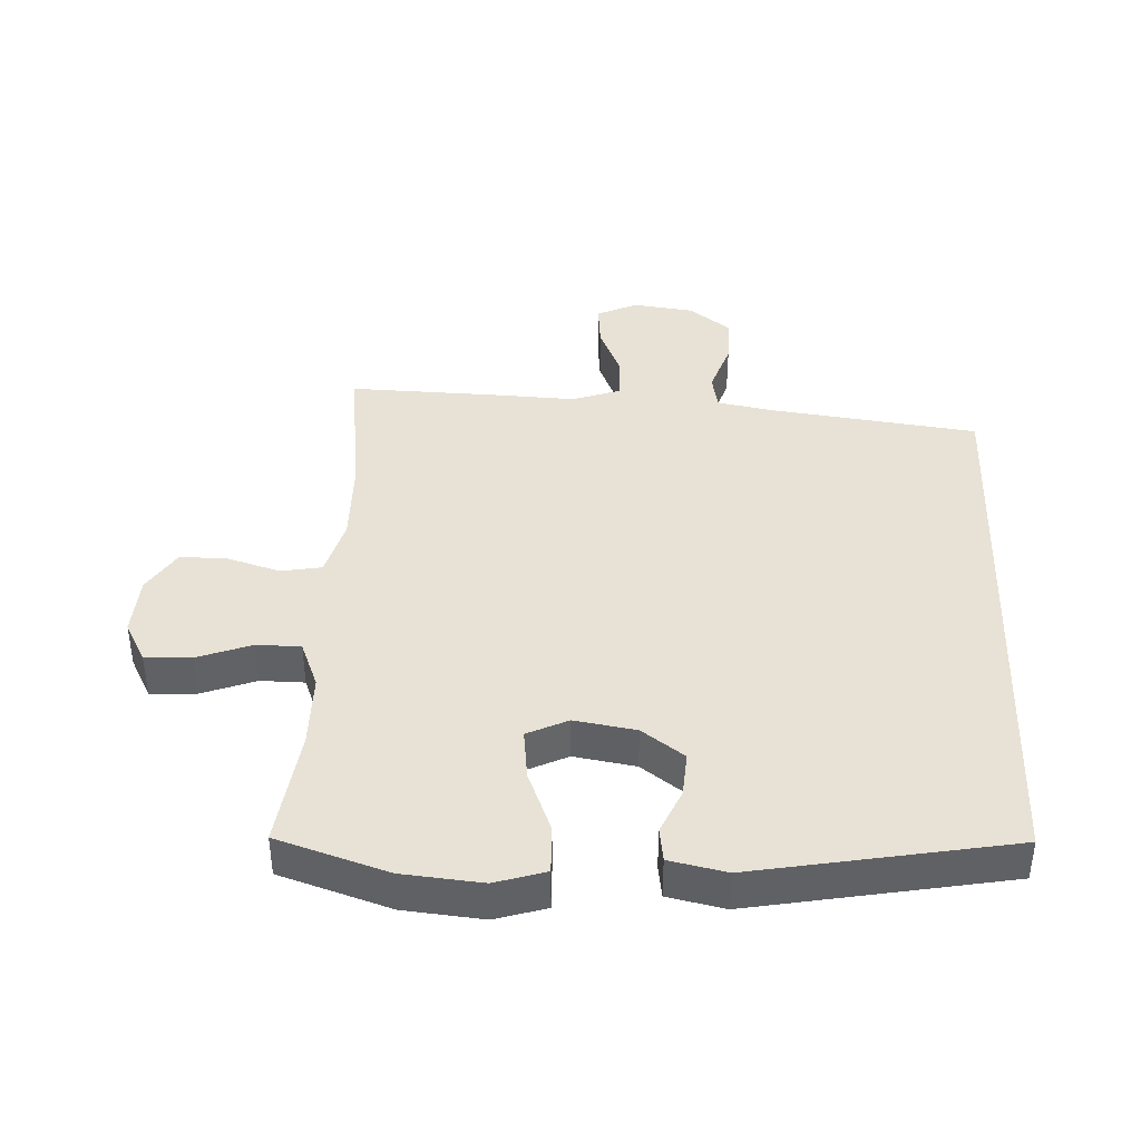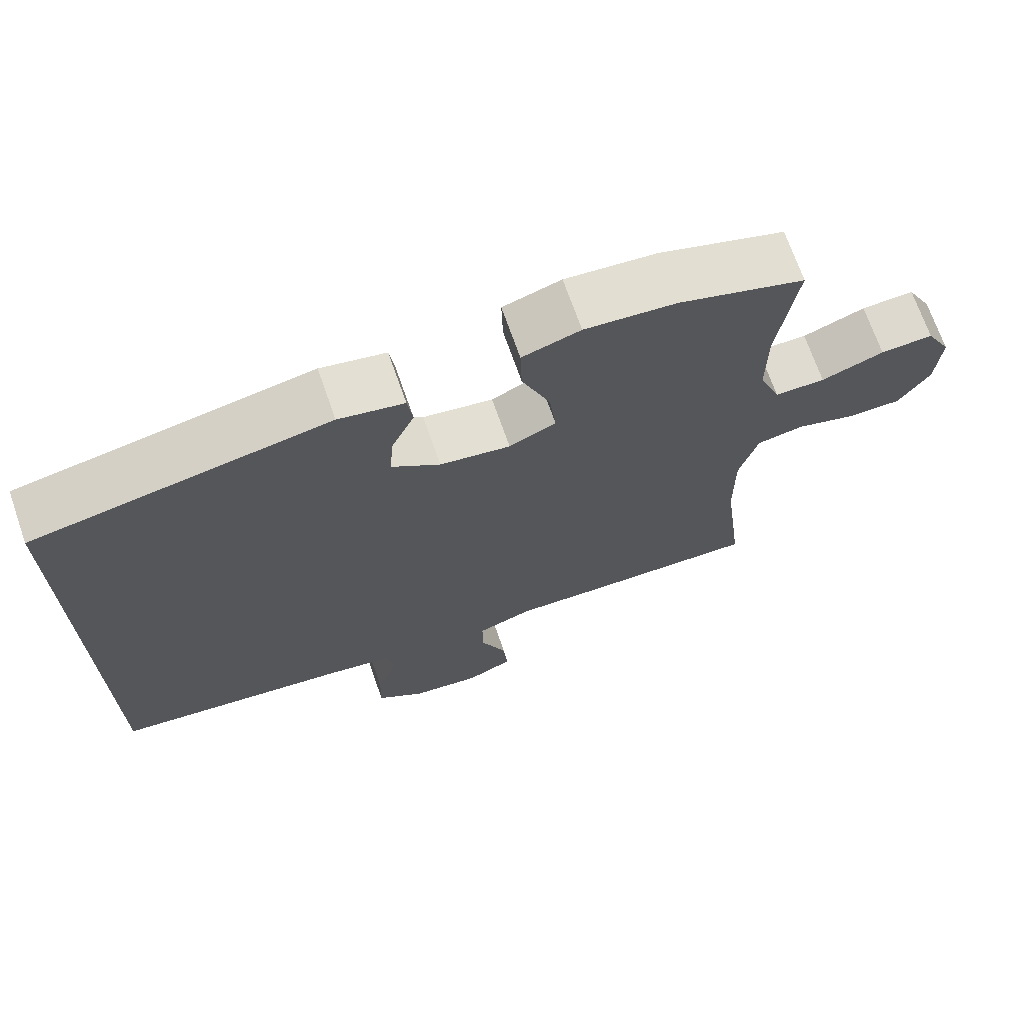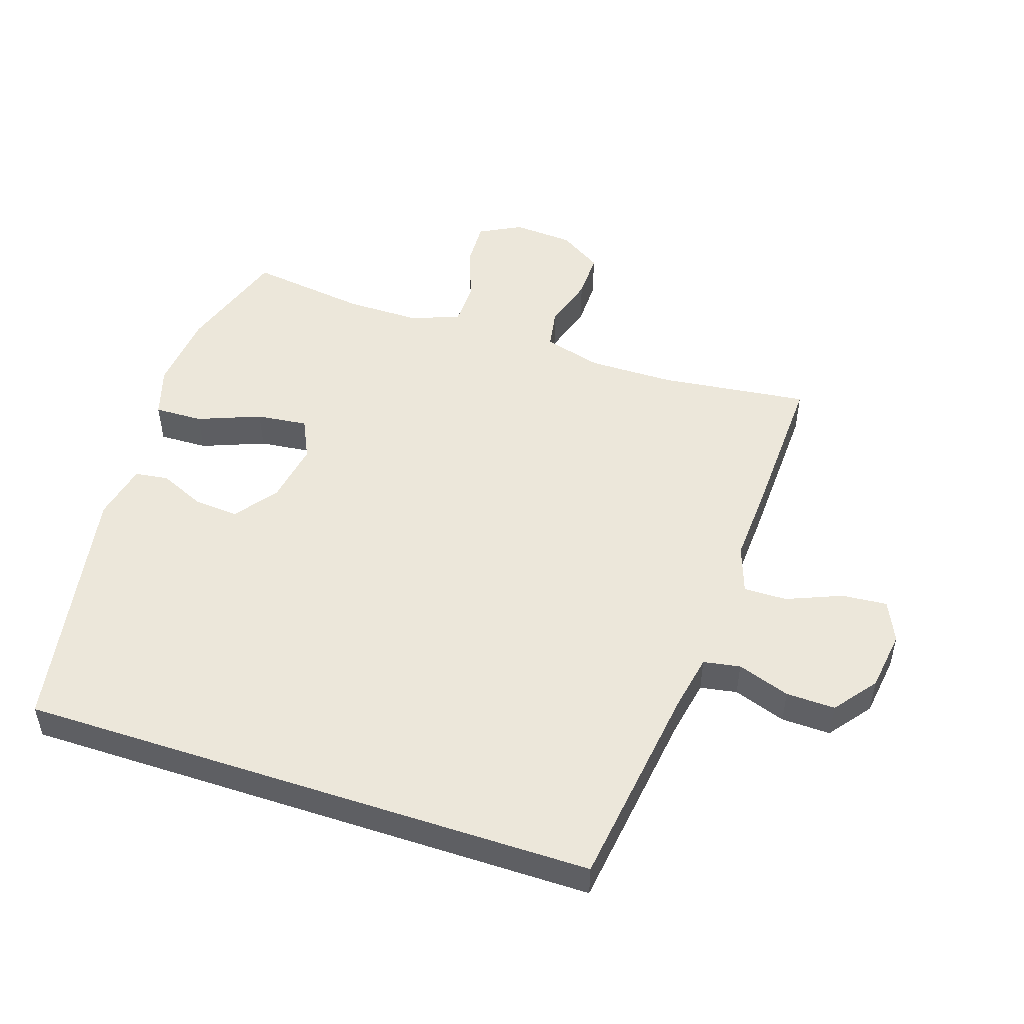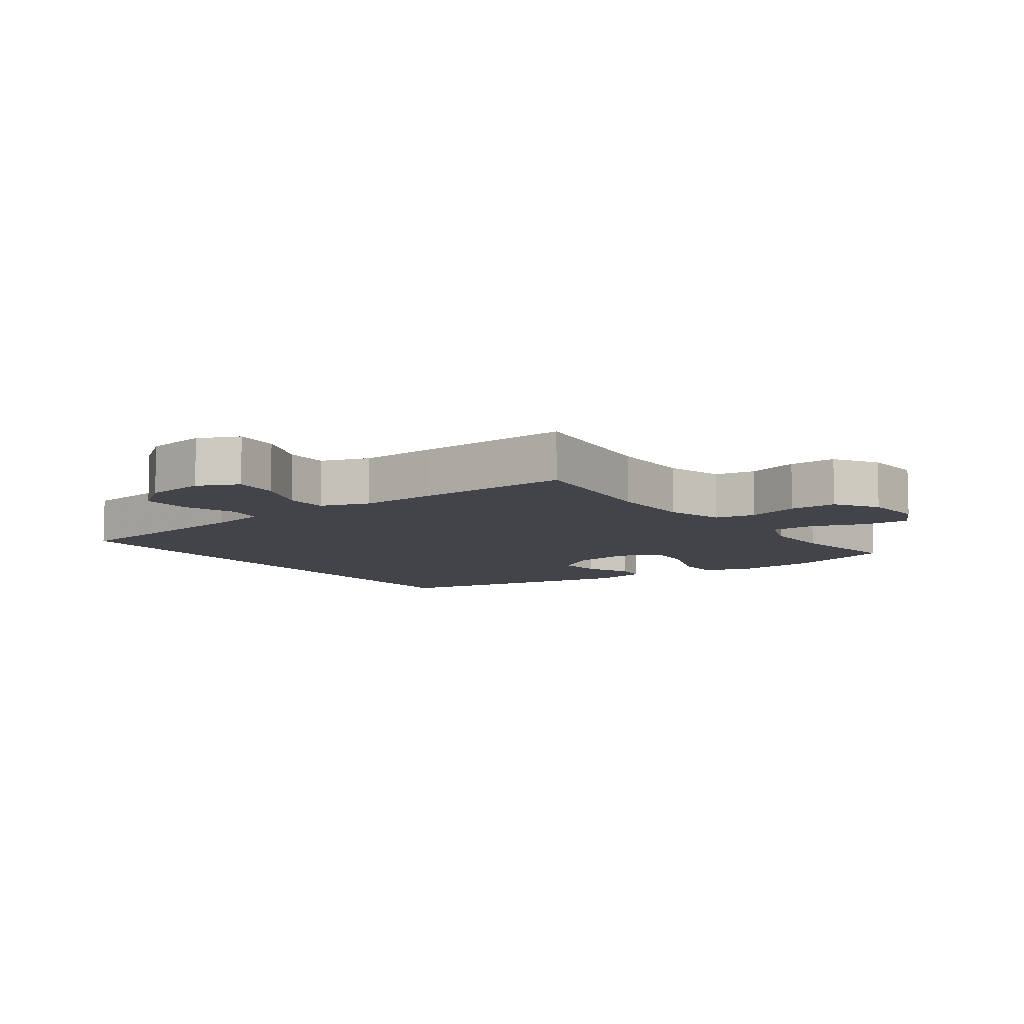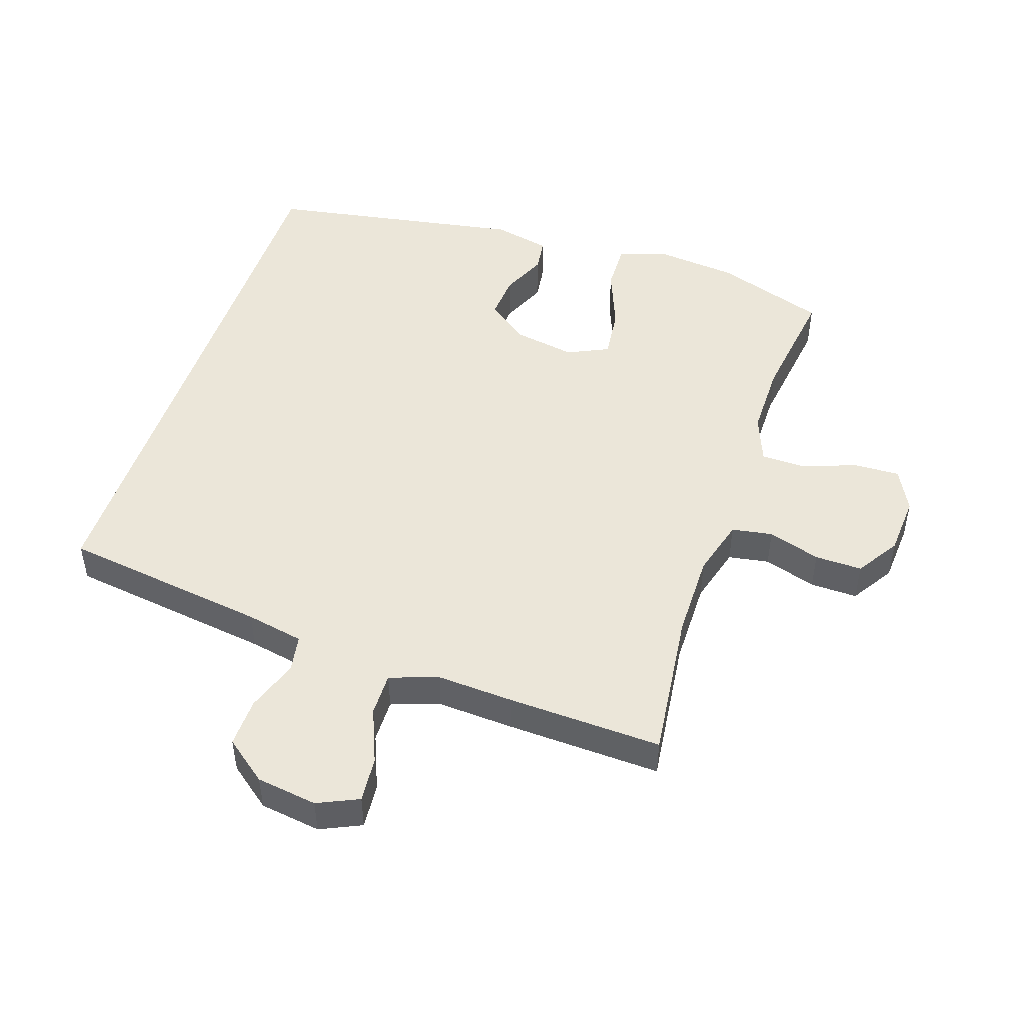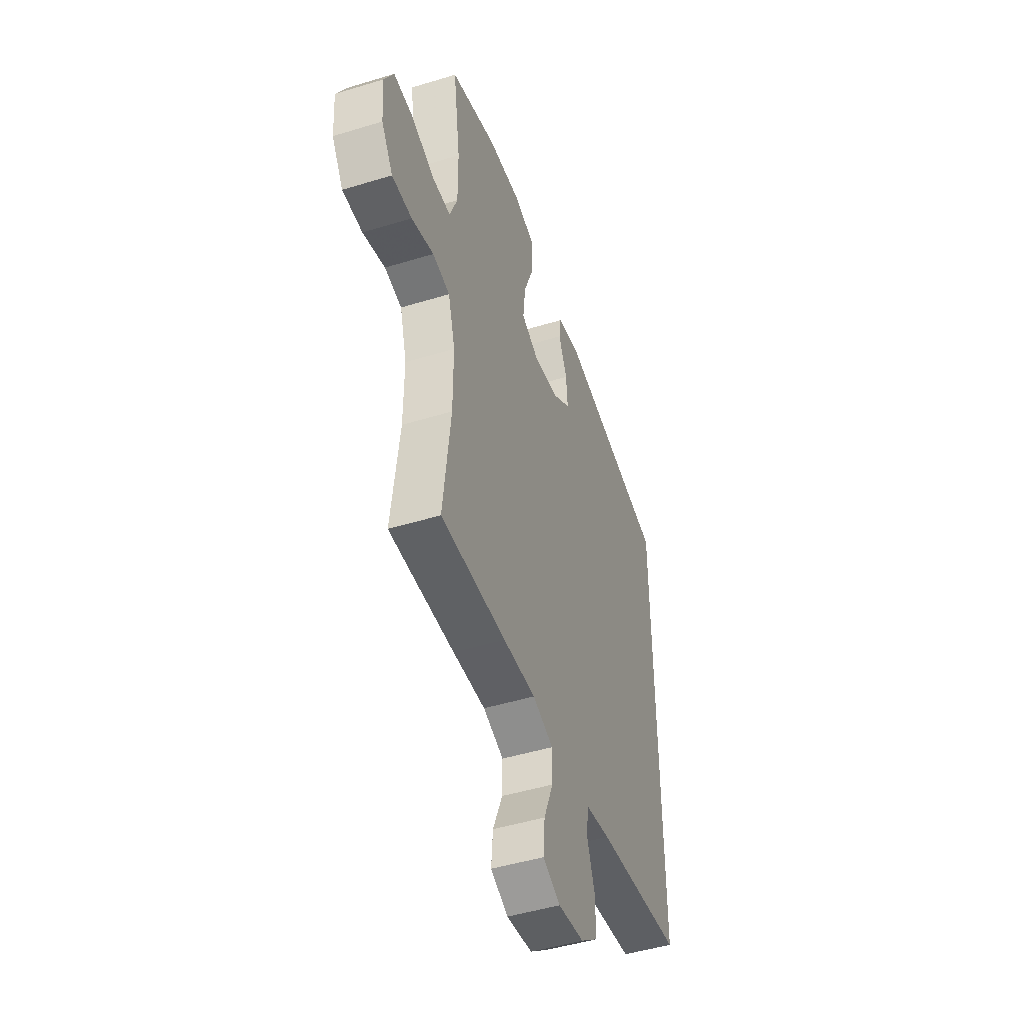
<metadata>
{"format":"obj","ext":"obj","renderer":"f3d","projection":"perspective","resolution":1024,"background":"white","views":[{"elev":40.2,"azim":2.4,"up":"+Y"},{"elev":70.3,"azim":160.7,"up":"+Z"},{"elev":50.4,"azim":108.3,"up":"+Y"},{"elev":-8.5,"azim":-144.1,"up":"+Y"},{"elev":48.5,"azim":-161.4,"up":"+Y"},{"elev":-47.7,"azim":-71.0,"up":"+Z"}]}
</metadata>
<code>
v 0.5 0.07 -0.426
v 0.181 0.07 -0.469
v 0.092 0.07 -0.486
v 0.082 0.07 -0.543
v 0.11 0.07 -0.624
v 0.112 0.07 -0.7
v 0.047 0.07 -0.75
v -0.047 0.07 -0.763
v -0.11 0.07 -0.734
v -0.104 0.07 -0.664
v -0.069 0.07 -0.579
v -0.068 0.07 -0.512
v -0.143 0.07 -0.486
v -0.262 0.07 -0.492
v -0.5 0.07 -0.5
v -0.472 0.07 -0.27
v -0.471 0.07 -0.138
v -0.496 0.07 -0.048
v -0.559 0.07 -0.037
v -0.64 0.07 -0.062
v -0.713 0.07 -0.063
v -0.755 0.07 0.003
v -0.761 0.07 0.096
v -0.727 0.07 0.161
v -0.656 0.07 0.158
v -0.572 0.07 0.127
v -0.504 0.07 0.128
v -0.475 0.07 0.202
v -0.475 0.07 0.317
v -0.5 0.07 0.5
v -0.33 0.07 0.556
v -0.207 0.07 0.568
v -0.129 0.07 0.544
v -0.131 0.07 0.469
v -0.169 0.07 0.372
v -0.178 0.07 0.293
v -0.115 0.07 0.263
v -0.02 0.07 0.279
v 0.045 0.07 0.327
v 0.04 0.07 0.396
v 0.009 0.07 0.466
v 0.016 0.07 0.518
v 0.104 0.07 0.537
v 0.5 0.07 0.466
v 0.5 0 -0.426
v 0.181 0 -0.469
v 0.092 0 -0.486
v 0.082 0 -0.543
v 0.11 0 -0.624
v 0.112 0 -0.7
v 0.047 0 -0.75
v -0.047 0 -0.763
v -0.11 0 -0.734
v -0.104 0 -0.664
v -0.069 0 -0.579
v -0.068 0 -0.512
v -0.143 0 -0.486
v -0.262 0 -0.492
v -0.5 0 -0.5
v -0.472 0 -0.27
v -0.471 0 -0.138
v -0.496 0 -0.048
v -0.559 0 -0.037
v -0.64 0 -0.062
v -0.713 0 -0.063
v -0.755 0 0.003
v -0.761 0 0.096
v -0.727 0 0.161
v -0.656 0 0.158
v -0.572 0 0.127
v -0.504 0 0.128
v -0.475 0 0.202
v -0.475 0 0.317
v -0.5 0 0.5
v -0.33 0 0.556
v -0.207 0 0.568
v -0.129 0 0.544
v -0.131 0 0.469
v -0.169 0 0.372
v -0.178 0 0.293
v -0.115 0 0.263
v -0.02 0 0.279
v 0.045 0 0.327
v 0.04 0 0.396
v 0.009 0 0.466
v 0.016 0 0.518
v 0.104 0 0.537
v 0.5 0 0.466
f 43 44 1
f 42 43 1
f 41 42 1
f 40 41 1
f 39 40 1 2
f 38 39 2 3
f 37 38 3 4
f 36 37 4
f 33 34 35
f 32 33 35
f 31 32 35
f 30 31 35
f 29 30 35
f 28 29 35 36
f 27 28 36 4
f 24 25 26
f 23 24 26
f 22 23 26
f 21 22 26
f 20 21 26
f 19 20 26
f 18 19 26 27
f 27 4 5
f 18 27 5
f 17 18 5
f 13 14 15 16
f 12 13 16 17
f 9 10 11
f 8 9 11
f 7 8 11
f 6 7 11
f 5 6 11
f 5 11 12
f 5 12 17
f 45 88 87
f 45 87 86
f 45 86 85
f 45 85 84
f 46 45 84 83
f 47 46 83 82
f 48 47 82 81
f 48 81 80
f 79 78 77
f 79 77 76
f 79 76 75
f 79 75 74
f 79 74 73
f 80 79 73 72
f 48 80 72 71
f 70 69 68
f 70 68 67
f 70 67 66
f 70 66 65
f 70 65 64
f 70 64 63
f 71 70 63 62
f 49 48 71
f 49 71 62
f 49 62 61
f 60 59 58 57
f 61 60 57 56
f 55 54 53
f 55 53 52
f 55 52 51
f 55 51 50
f 55 50 49
f 56 55 49
f 61 56 49
f 1 45 46 2
f 2 46 47 3
f 3 47 48 4
f 4 48 49 5
f 5 49 50 6
f 6 50 51 7
f 7 51 52 8
f 8 52 53 9
f 9 53 54 10
f 10 54 55 11
f 11 55 56 12
f 12 56 57 13
f 13 57 58 14
f 14 58 59 15
f 15 59 60 16
f 16 60 61 17
f 17 61 62 18
f 18 62 63 19
f 19 63 64 20
f 20 64 65 21
f 21 65 66 22
f 22 66 67 23
f 23 67 68 24
f 24 68 69 25
f 25 69 70 26
f 26 70 71 27
f 27 71 72 28
f 28 72 73 29
f 29 73 74 30
f 30 74 75 31
f 31 75 76 32
f 32 76 77 33
f 33 77 78 34
f 34 78 79 35
f 35 79 80 36
f 36 80 81 37
f 37 81 82 38
f 38 82 83 39
f 39 83 84 40
f 40 84 85 41
f 41 85 86 42
f 42 86 87 43
f 43 87 88 44
f 44 88 45 1

</code>
